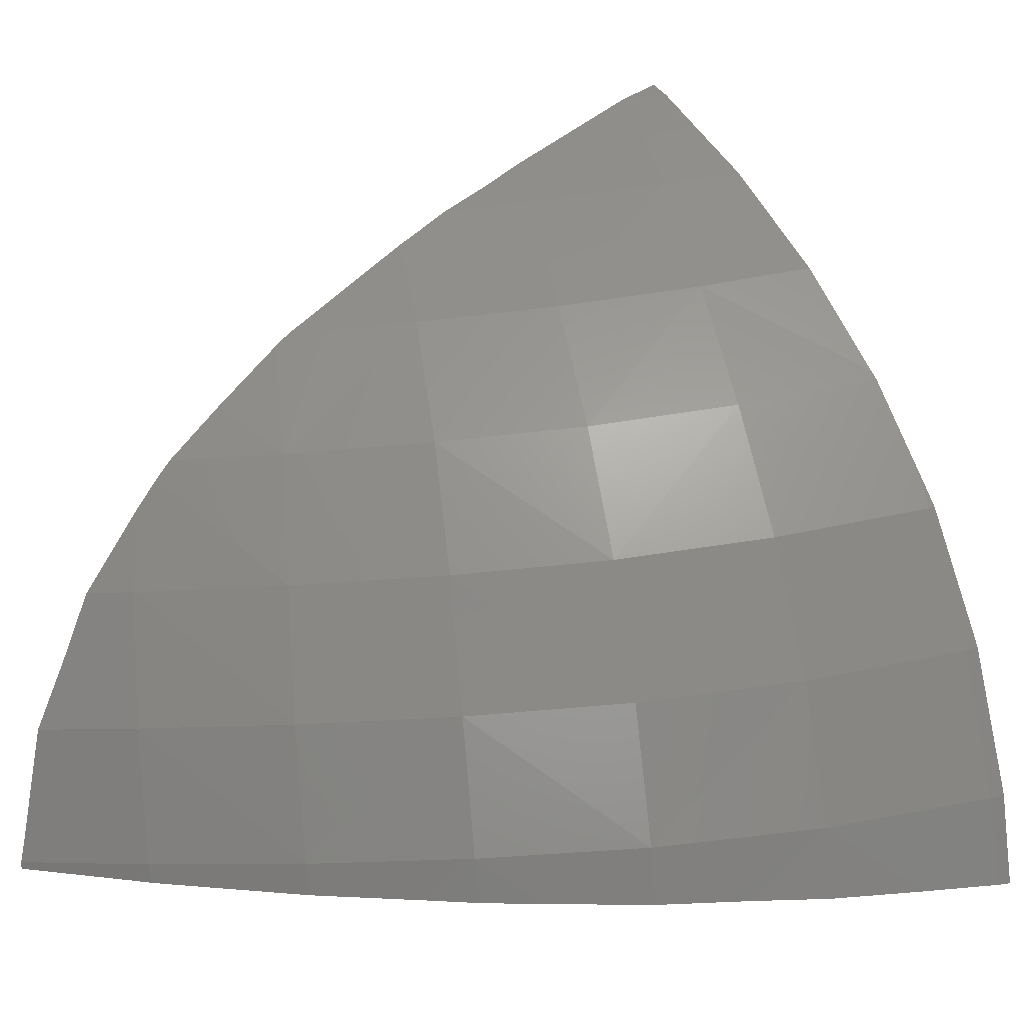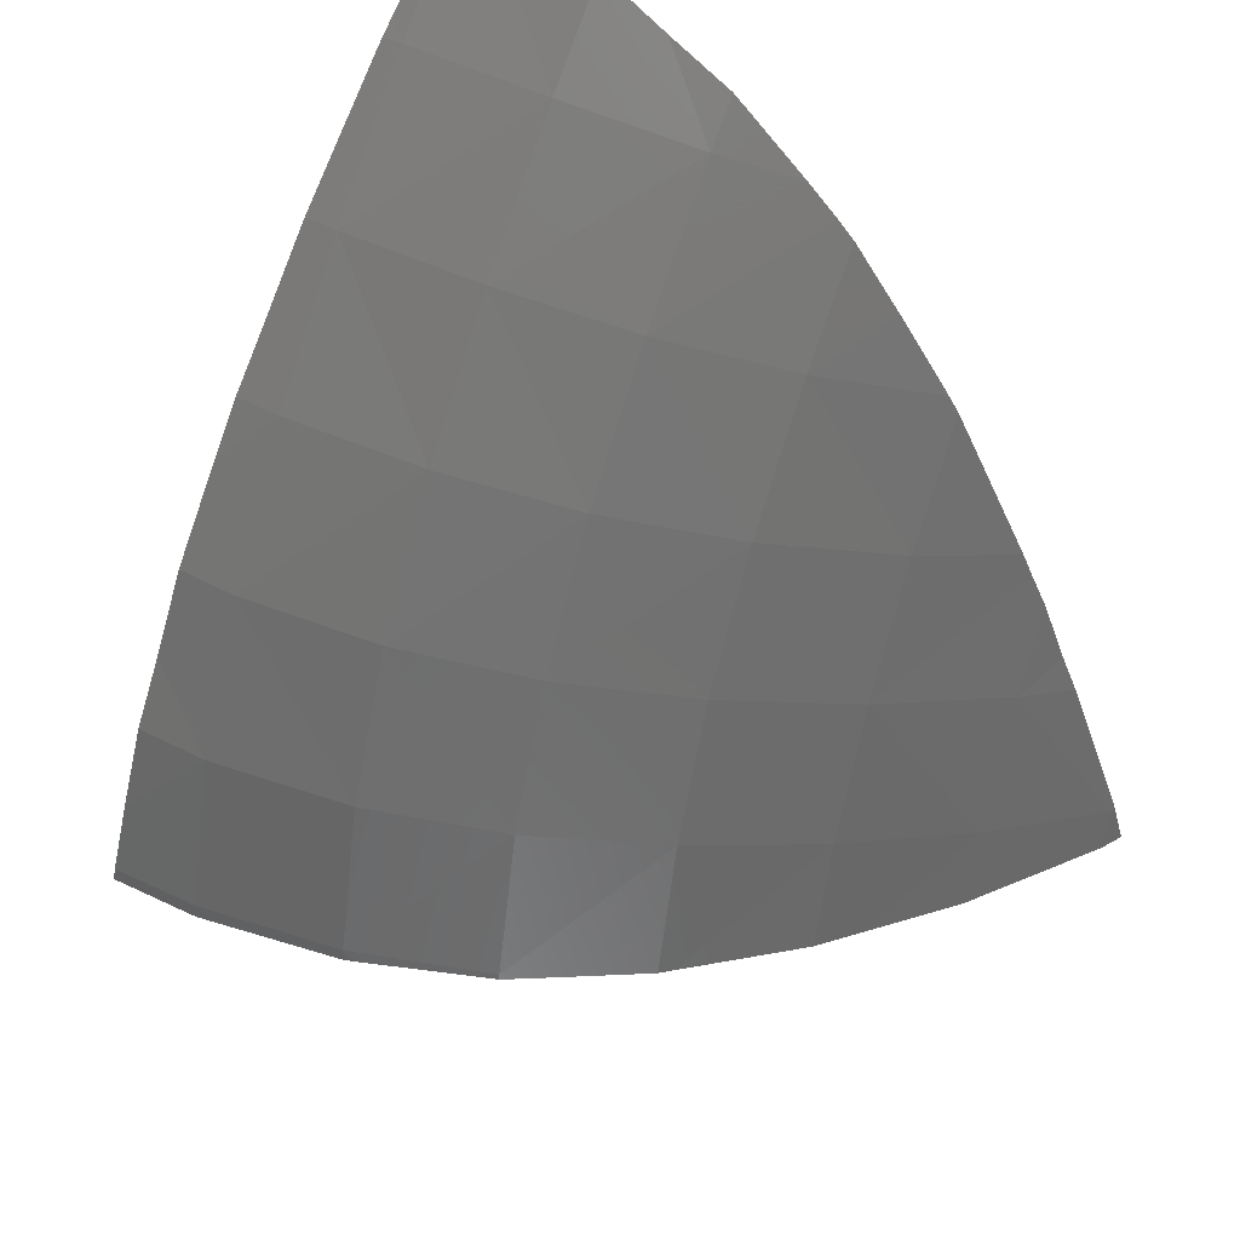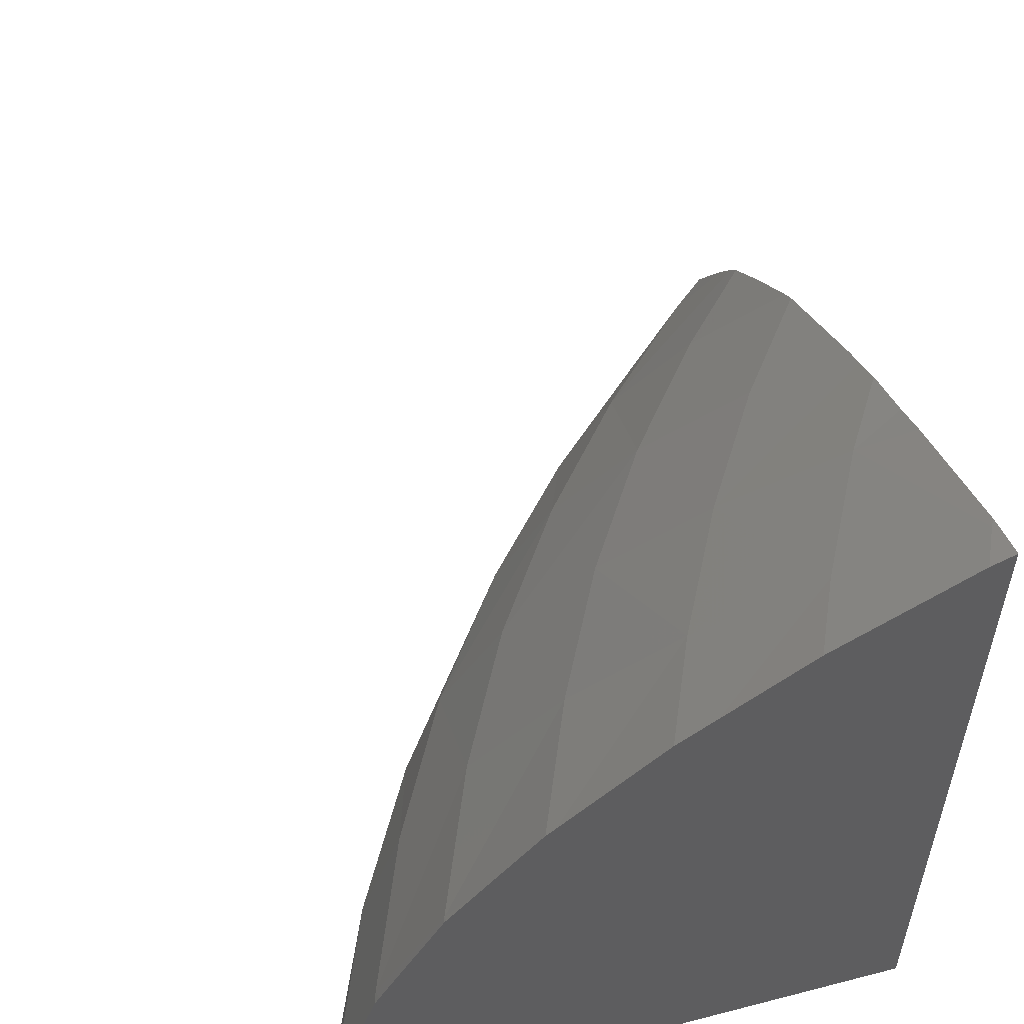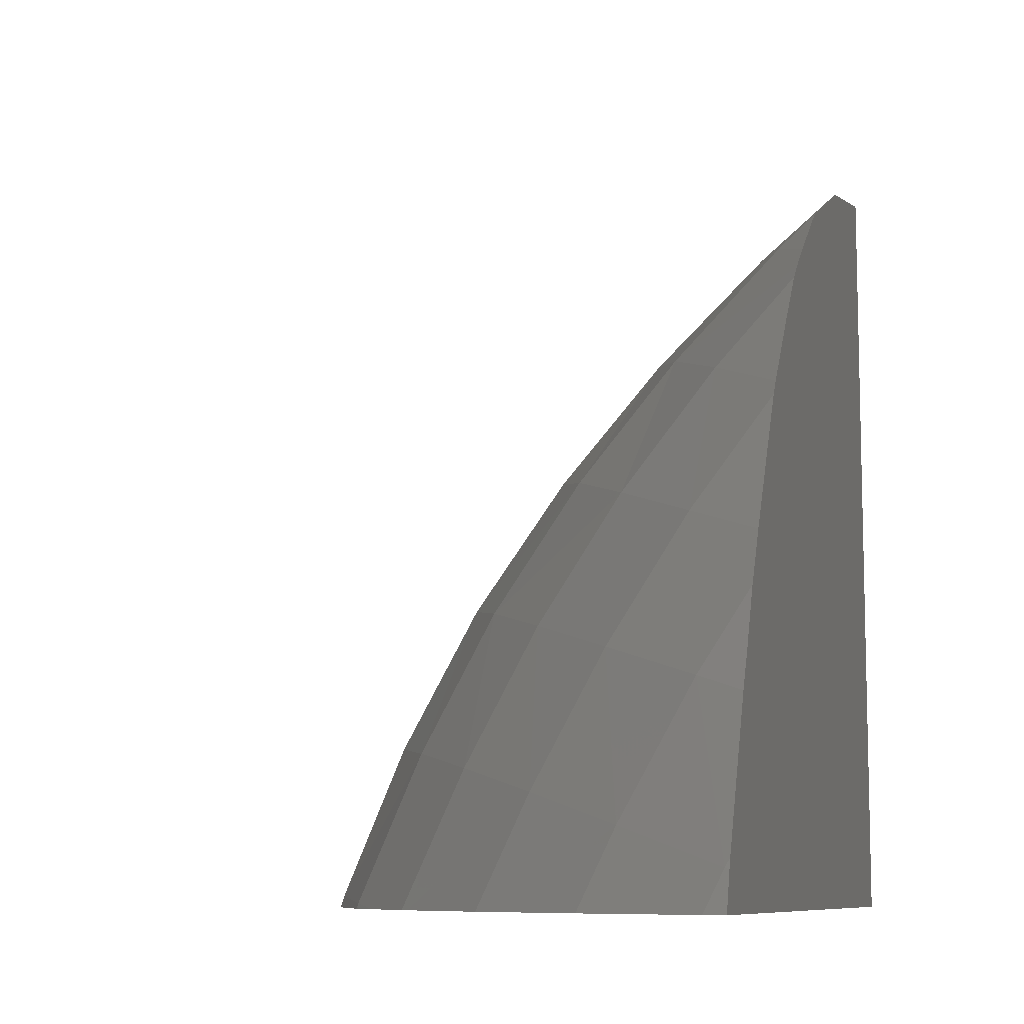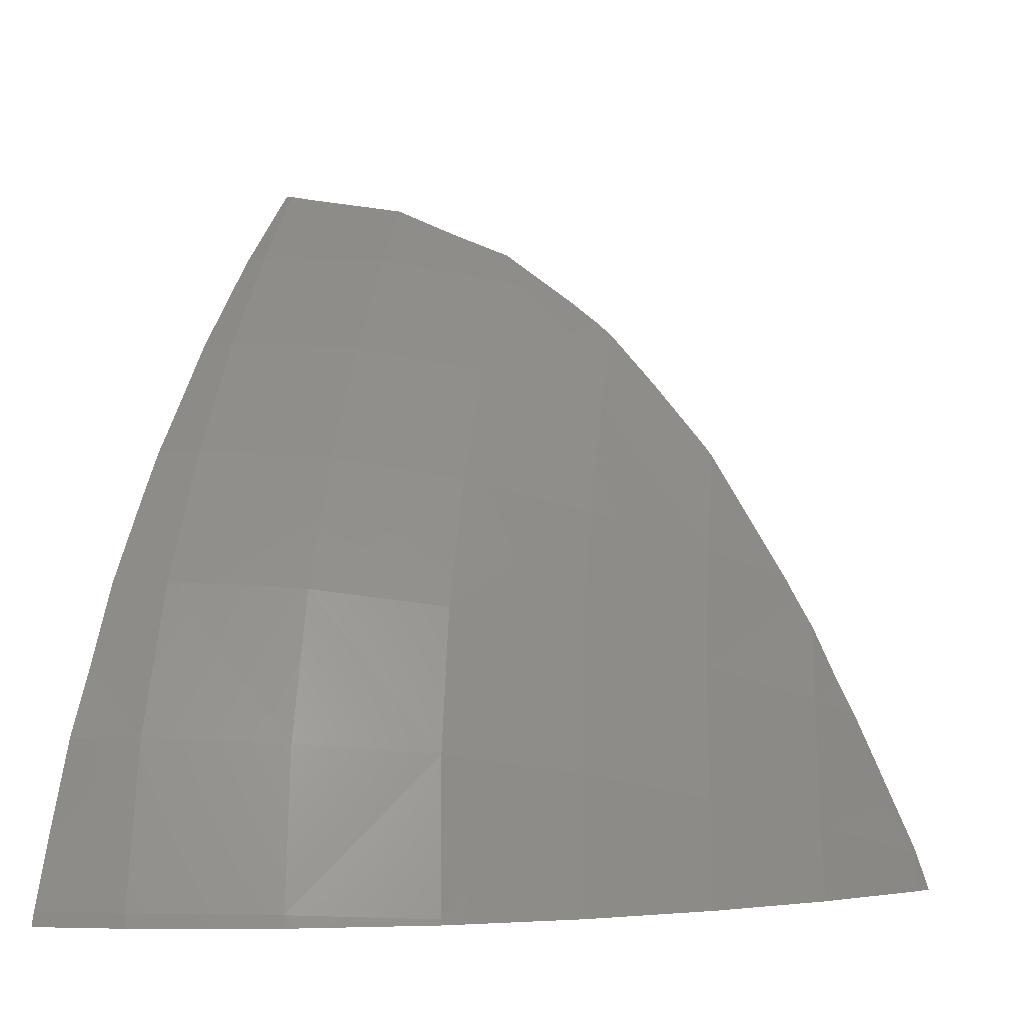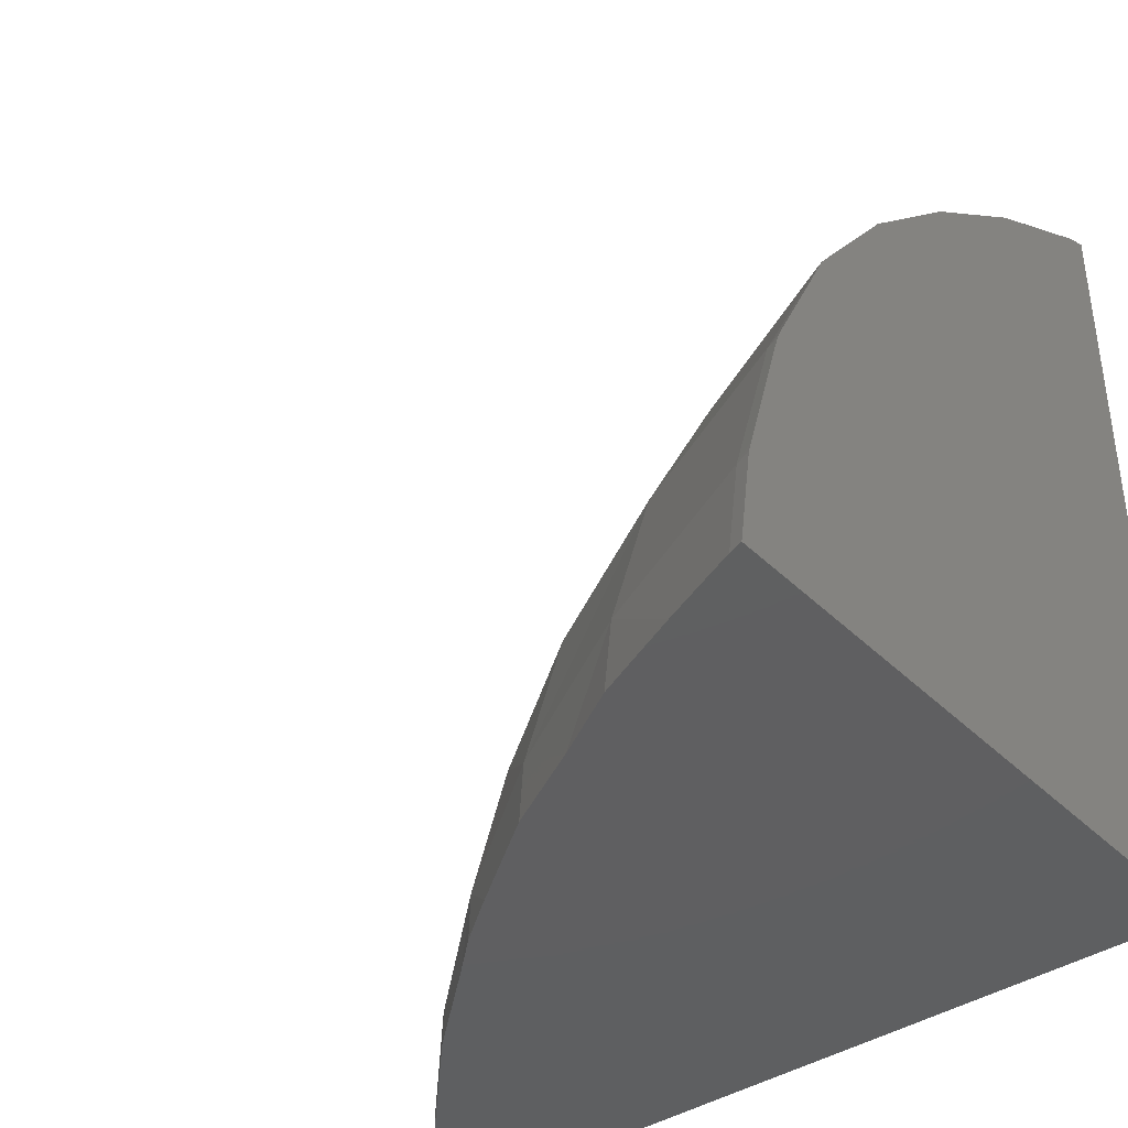
<metadata>
{"format":"stl","ext":"stl","renderer":"f3d","projection":"perspective","resolution":1024,"background":"white","views":[{"elev":13.7,"azim":-124.6,"up":"+Z"},{"elev":55.3,"azim":-54.4,"up":"+Y"},{"elev":54.8,"azim":-15.3,"up":"+Z"},{"elev":-8.9,"azim":17.3,"up":"+Y"},{"elev":-3.2,"azim":-72.4,"up":"+Y"},{"elev":-39.3,"azim":-50.4,"up":"+Z"}]}
</metadata>
<code>
# stl→obj: 76 verts, 148 faces
v 21 -6.674 10.22
v 21 -6.594 9.667
v 21 -6.589 9.807
v 21 -22.2 9.667
v 21 -7.08 12.48
v 21 -7.685 13.8
v 21 -9.352 16.57
v 21 -8.231 15.08
v 21 -9.842 17.18
v 21 -10.15 17.52
v 21 -11.27 18.49
v 21 -12.61 19.58
v 21 -12.9 19.8
v 21 -15.61 21.42
v 21 -16.06 21.66
v 21 -16.66 22.01
v 21 -17.81 22.53
v 21 -18.53 22.9
v 21 -21.3 24.13
v 21 -21.48 24.2
v 21 -22.2 24.44
v 19.18 -8.13 9.667
v 18.52 -8.724 9.667
v 18.87 -8.387 9.667
v 16.56 -10.62 9.667
v 15.03 -12.37 9.667
v 14.38 -13.1 9.667
v 13.68 -14.03 9.667
v 12.39 -15.82 9.667
v 11.5 -17.46 9.667
v 10.71 -18.79 9.667
v 9.981 -20.49 9.667
v 9.392 -21.94 9.667
v 9.31 -22.2 9.667
v 19.61 -22.2 23.69
v 20.56 -22.2 24.25
v 18.05 -22.2 22.77
v 16.42 -22.2 21.55
v 15.7 -22.2 21.02
v 13.77 -22.2 19.18
v 13.59 -22.2 19.02
v 12.45 -22.2 17.57
v 11.86 -22.2 16.82
v 11.81 -22.2 16.75
v 10.56 -22.2 14.38
v 10.47 -22.2 14.19
v 9.659 -22.2 11.64
v 9.588 -22.2 11.41
v 19.46 -15.01 20.06
v 19.47 -11.87 17.71
v 17.65 -14.27 17.98
v 18.14 -11.18 15.43
v 20.27 -8.918 15.17
v 16.17 -13.64 15.69
v 19.42 -8.47 12.67
v 17.19 -10.72 12.94
v 15.11 -13.22 13.2
v 18.9 -8.354 10.05
v 16.62 -10.58 10.3
v 14.46 -13.05 10.56
v 20.91 -21.45 24.15
v 20.05 -18.2 22.22
v 18.71 -20.73 22.56
v 17.95 -17.48 20.36
v 16.62 -20.08 20.71
v 16.05 -16.83 18.27
v 14.69 -19.54 18.63
v 14.45 -16.29 15.98
v 13.02 -19.12 16.32
v 13.25 -15.94 13.47
v 11.72 -18.88 13.78
v 12.51 -15.8 10.8
v 10.89 -18.79 11.06
v 11.84 -22.09 16.73
v 10.54 -21.96 14.15
v 9.665 -21.94 11.38
f 1 2 3
f 4 1 5
f 4 5 6
f 7 6 8
f 6 7 4
f 4 7 9
f 4 9 10
f 4 10 11
f 4 11 12
f 4 12 13
f 4 13 14
f 4 14 15
f 4 15 16
f 4 16 17
f 4 17 18
f 4 18 19
f 4 19 20
f 4 20 21
f 1 4 2
f 4 22 2
f 23 22 4
f 22 23 24
f 4 25 23
f 4 26 25
f 4 27 26
f 4 28 27
f 4 29 28
f 4 30 29
f 4 31 30
f 4 32 31
f 4 33 32
f 33 4 34
f 35 21 36
f 4 35 37
f 4 37 38
f 4 38 39
f 4 39 40
f 4 40 41
f 4 41 42
f 4 42 43
f 4 43 44
f 4 44 45
f 4 45 46
f 4 46 47
f 4 47 48
f 4 48 34
f 35 4 21
f 14 13 49
f 11 10 50
f 12 11 50
f 49 50 51
f 50 13 12
f 13 50 49
f 7 52 9
f 52 7 53
f 52 10 9
f 10 52 50
f 51 52 54
f 50 52 51
f 53 55 56
f 52 53 56
f 54 56 57
f 52 56 54
f 55 58 59
f 56 55 59
f 57 59 60
f 56 59 57
f 58 24 23
f 23 59 58
f 59 23 25
f 60 26 27
f 26 59 25
f 59 26 60
f 7 8 53
f 6 55 53
f 55 6 5
f 8 6 53
f 1 58 55
f 58 1 3
f 5 1 55
f 58 22 24
f 22 3 2
f 3 22 58
f 20 19 61
f 17 16 62
f 18 17 62
f 61 62 63
f 62 19 18
f 19 62 61
f 49 15 14
f 15 49 64
f 64 16 15
f 16 64 62
f 63 64 65
f 63 62 64
f 49 51 66
f 64 49 66
f 65 66 67
f 65 64 66
f 51 54 68
f 66 51 68
f 67 68 69
f 67 66 68
f 54 57 70
f 68 54 70
f 69 70 71
f 68 70 69
f 57 60 72
f 70 57 72
f 71 72 73
f 70 72 71
f 60 27 28
f 28 72 60
f 72 28 29
f 73 30 31
f 30 72 29
f 72 30 73
f 61 21 20
f 21 61 36
f 63 35 61
f 35 63 37
f 36 61 35
f 65 38 63
f 38 65 39
f 37 63 38
f 67 40 65
f 40 67 41
f 39 65 40
f 67 69 74
f 42 67 74
f 67 42 41
f 43 74 44
f 43 42 74
f 69 71 75
f 74 69 75
f 45 75 46
f 45 74 75
f 74 45 44
f 71 73 76
f 75 71 76
f 47 76 48
f 47 75 76
f 75 47 46
f 73 31 32
f 32 76 73
f 76 32 33
f 34 76 33
f 76 34 48

</code>
